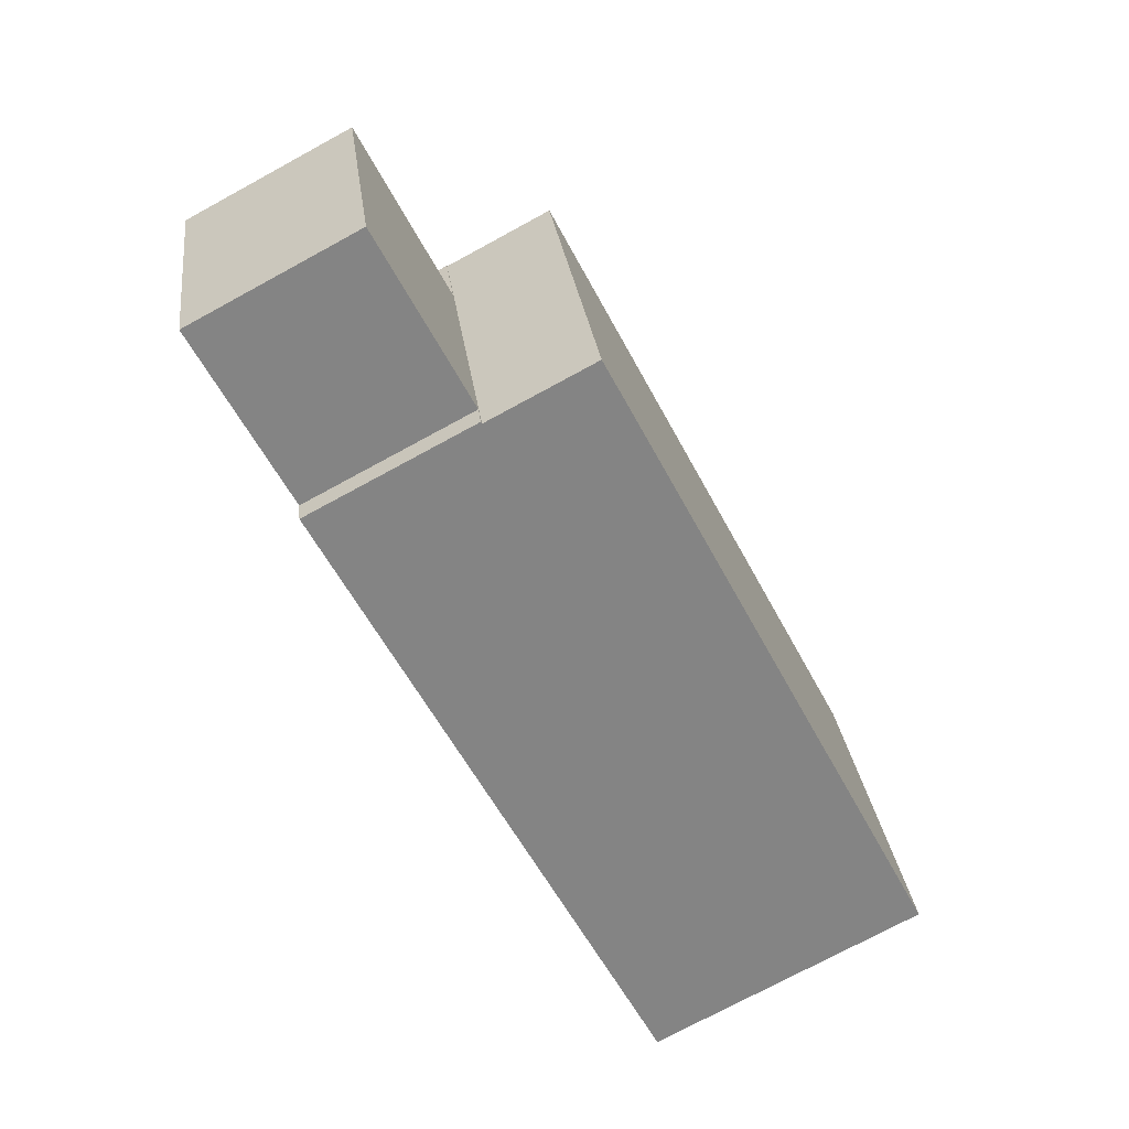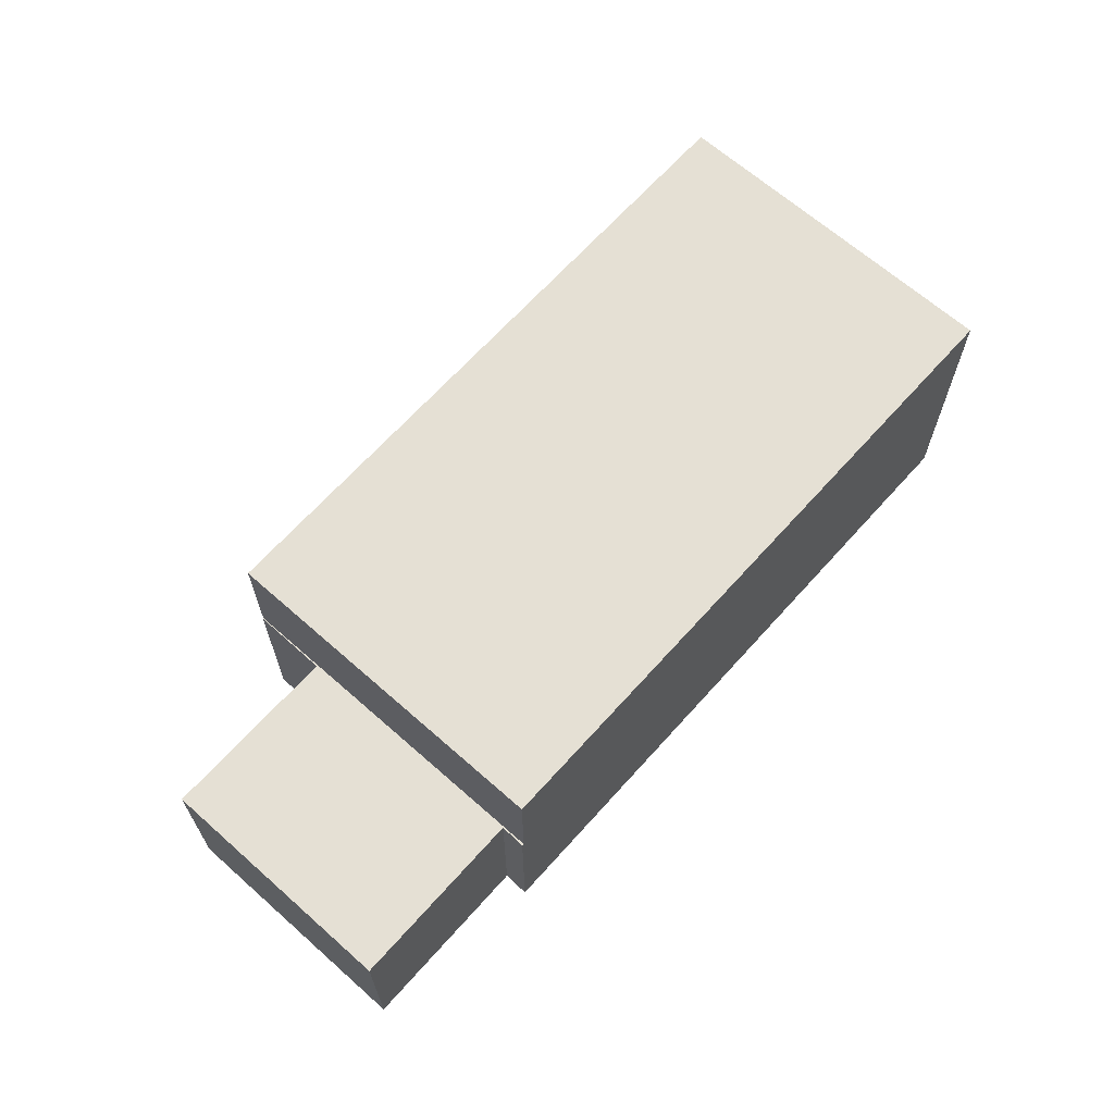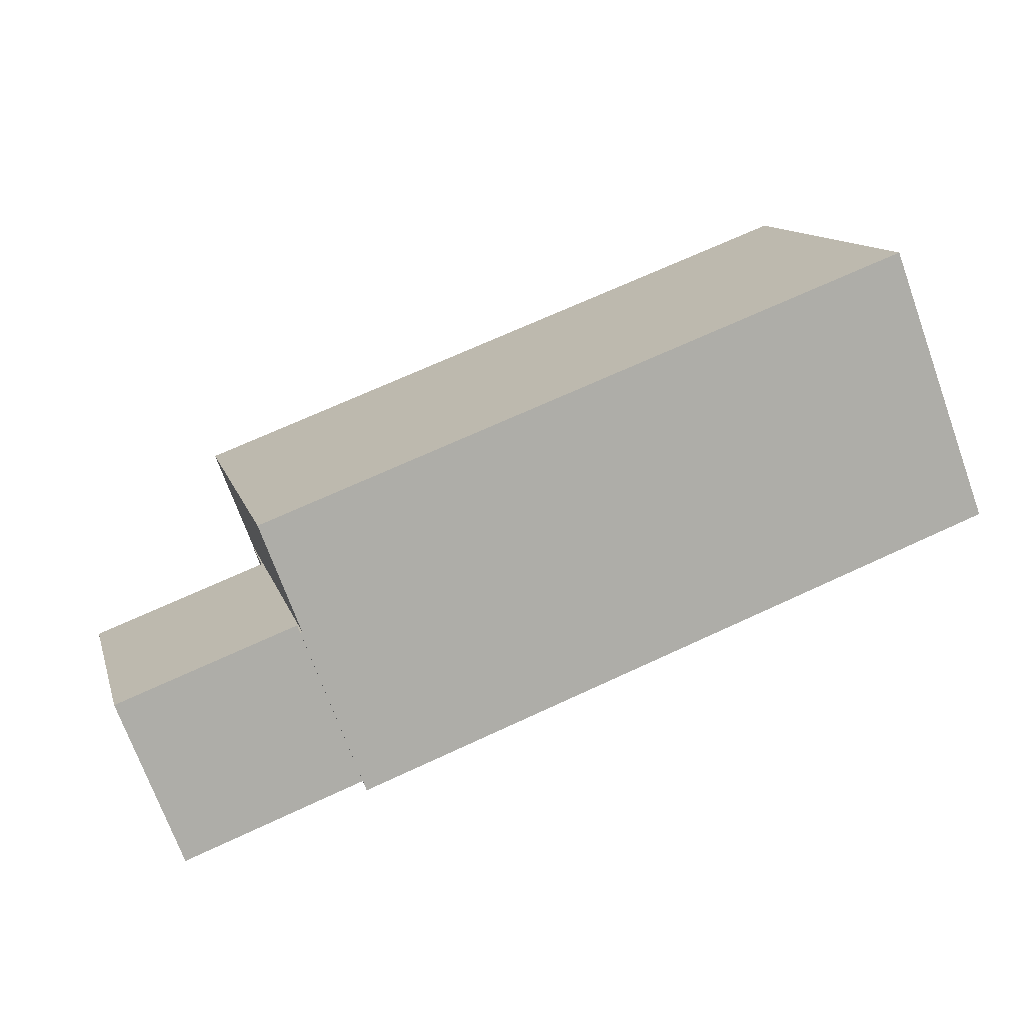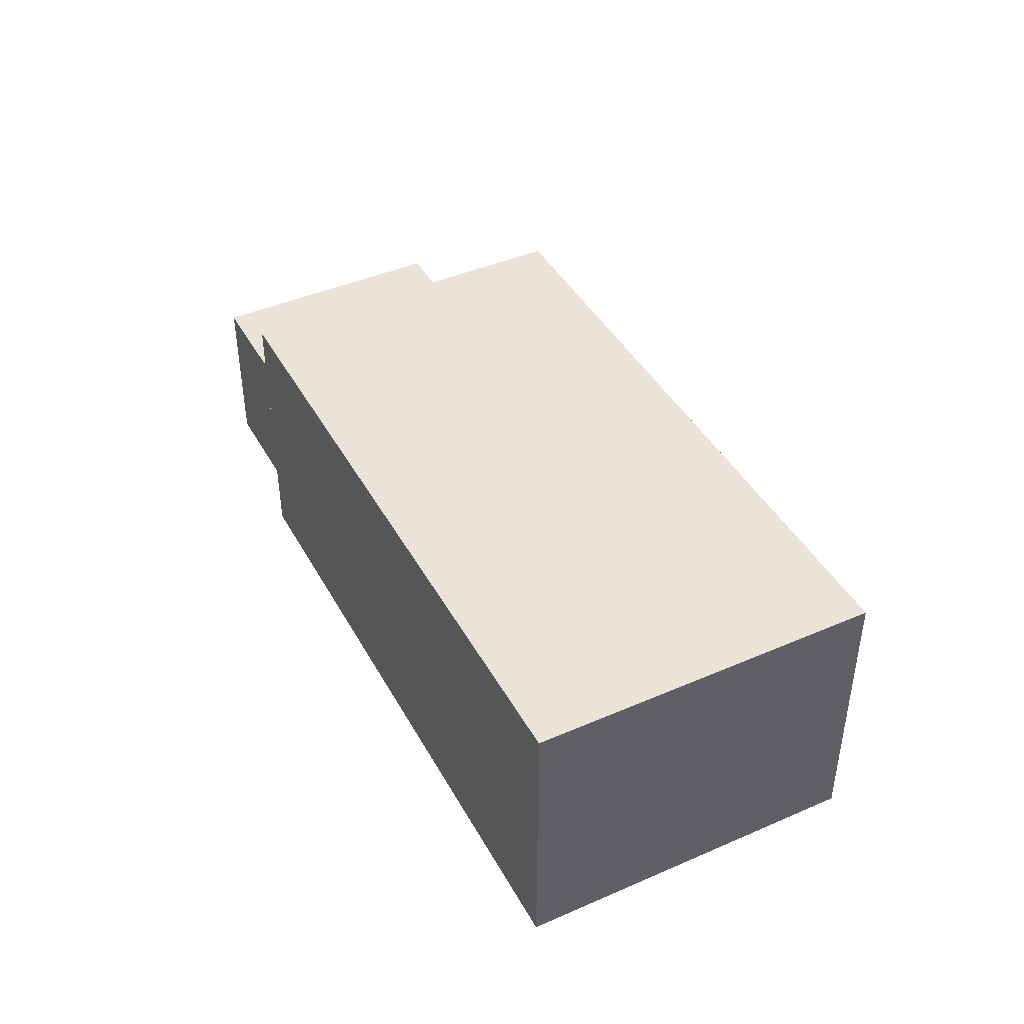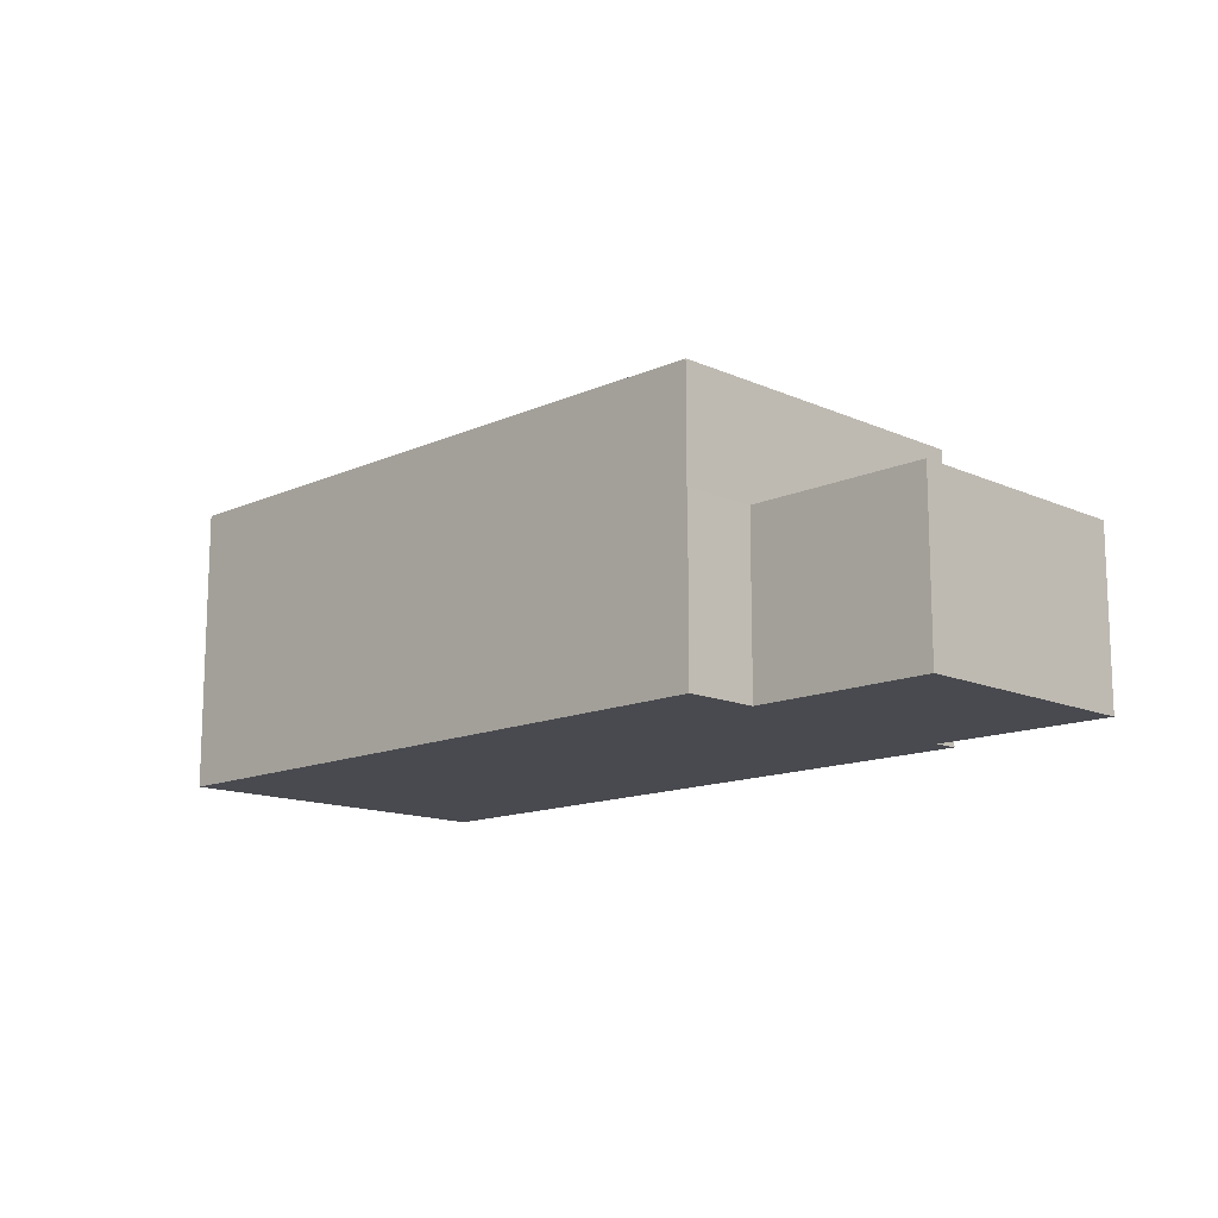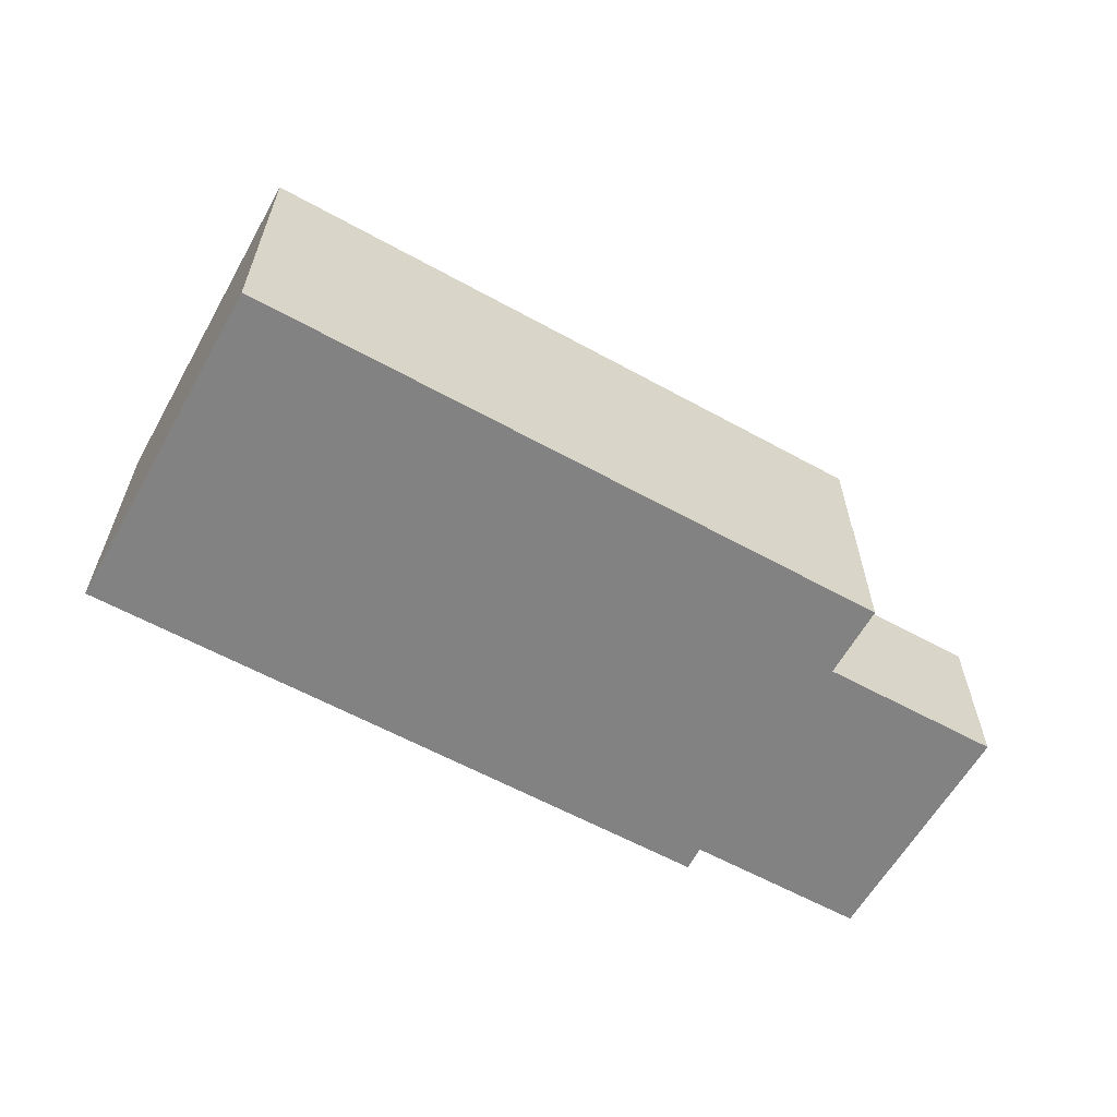
<metadata>
{"format":"obj","ext":"obj","renderer":"f3d","projection":"perspective","resolution":1024,"background":"white","views":[{"elev":-74.5,"azim":118.5,"up":"+Z"},{"elev":65.8,"azim":147.1,"up":"+Y"},{"elev":-72.2,"azim":-160.1,"up":"+Z"},{"elev":43.0,"azim":-101.8,"up":"+Y"},{"elev":-13.6,"azim":60.4,"up":"+Y"},{"elev":-60.8,"azim":-13.9,"up":"+Y"}]}
</metadata>
<code>
v  18.77 4.981 -5.133
v  19 4.981 -4.424
v  18.83 4.981 -5.148
v  21.48 4.981 4.685
v  20.93 4.981 2.547
v  21.5 4.981 4.679
v  26.1 4.981 1.144
v  24.17 4.981 -5.85
v  21.5 -2.865e-16 4.679
v  20.93 -1.56e-16 2.547
v  26.1 -7.005e-17 1.144
v  24.17 3.582e-16 -5.85
v  19 2.709e-16 -4.424
v  18.83 3.152e-16 -5.148
v  21.48 -2.869e-16 4.685
v  18.77 3.143e-16 -5.133
v  18.77 8.204 -5.133
v  2.728 8.204 9.878
v  21.48 8.204 4.685
v  0 8.204 5.023e-16
v  0 0 0
v  2.728 -6.049e-16 9.878
g defaultobject
f 1 2 3
f 2 1 4
f 2 4 5
f 5 4 6
f 2 7 8
f 7 2 5
f 9 5 6
f 5 9 10
f 11 8 7
f 8 11 12
f 13 3 2
f 3 13 14
f 10 7 5
f 7 10 11
f 15 6 4
f 6 15 9
f 12 2 8
f 2 12 13
f 14 1 3
f 1 14 16
f 16 4 1
f 4 16 15
f 16 9 15
f 9 16 10
f 10 16 13
f 10 13 12
f 13 16 14
f 12 11 10
f 17 18 19
f 18 17 20
f 21 18 20
f 18 21 22
f 22 19 18
f 19 22 15
f 15 17 19
f 17 15 16
f 16 20 17
f 20 16 21
f 16 22 21
f 22 16 15

</code>
